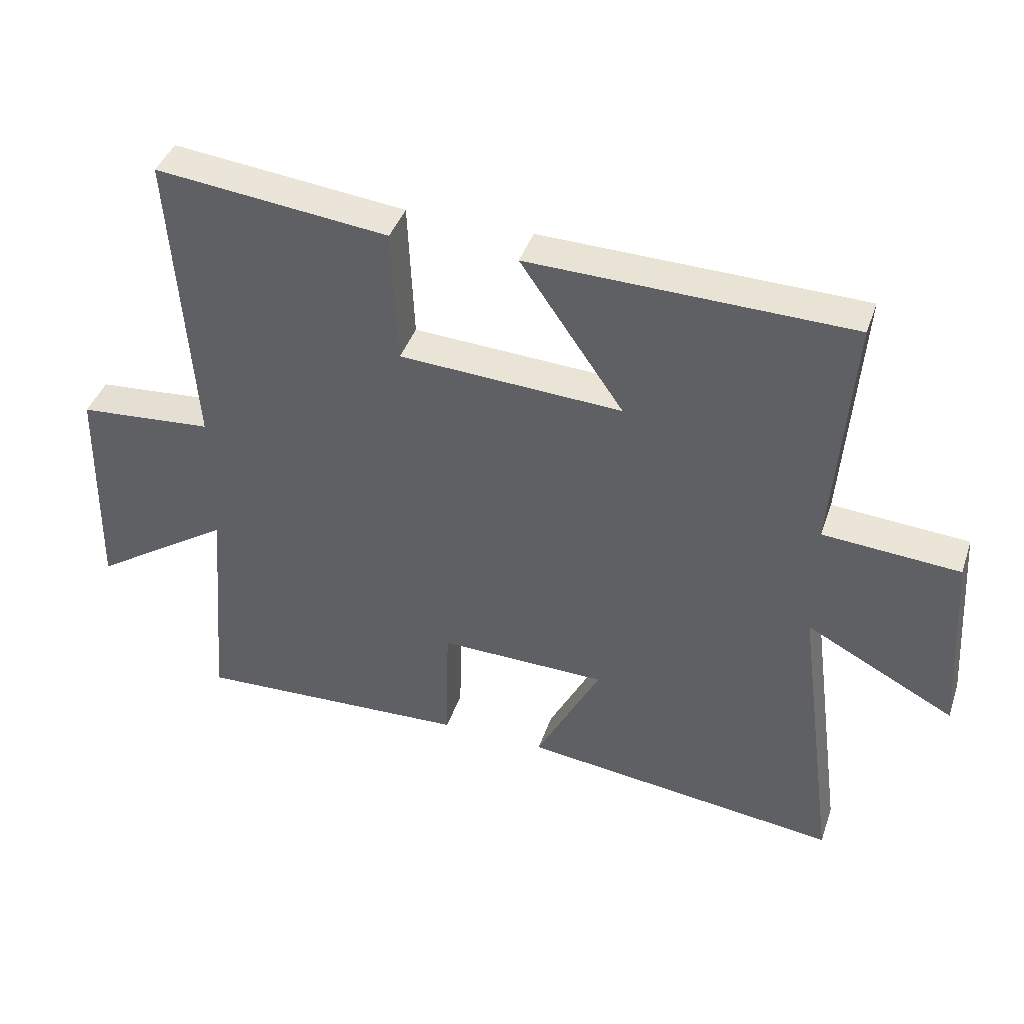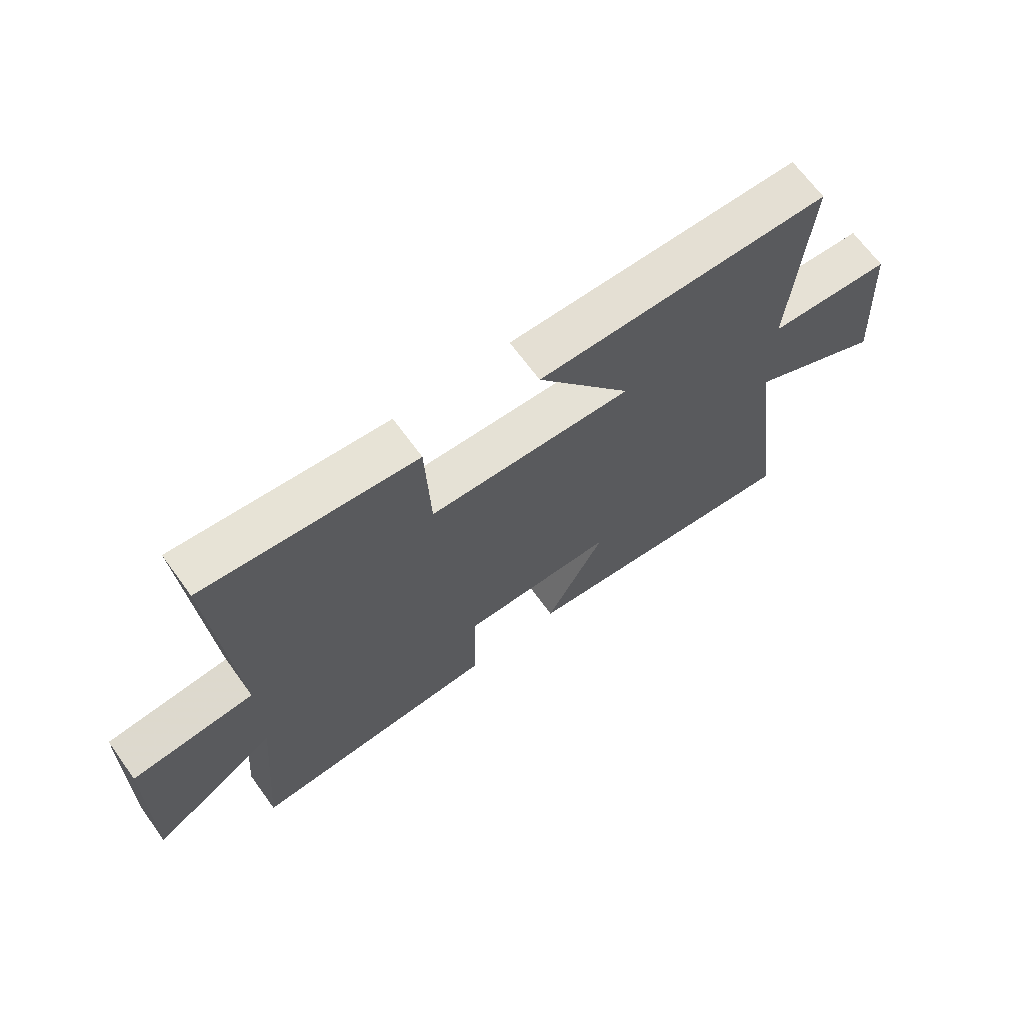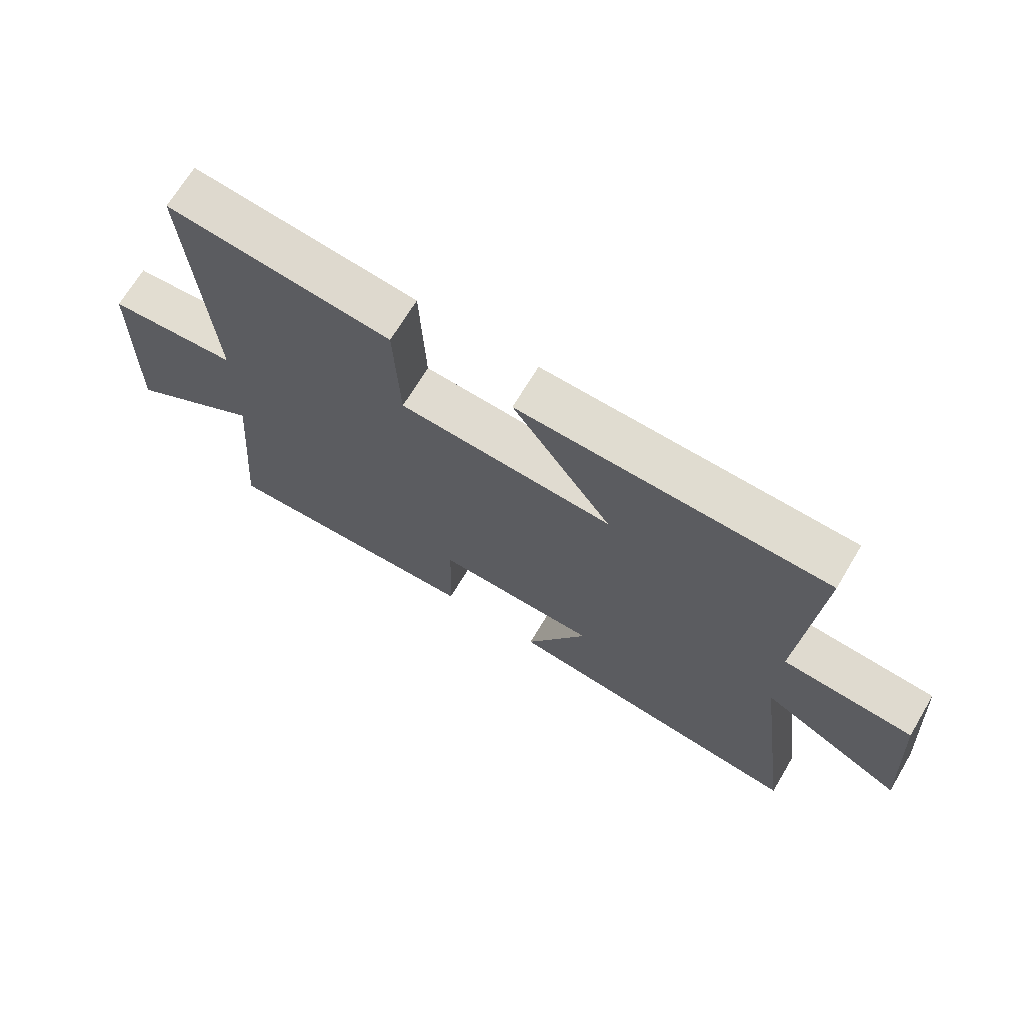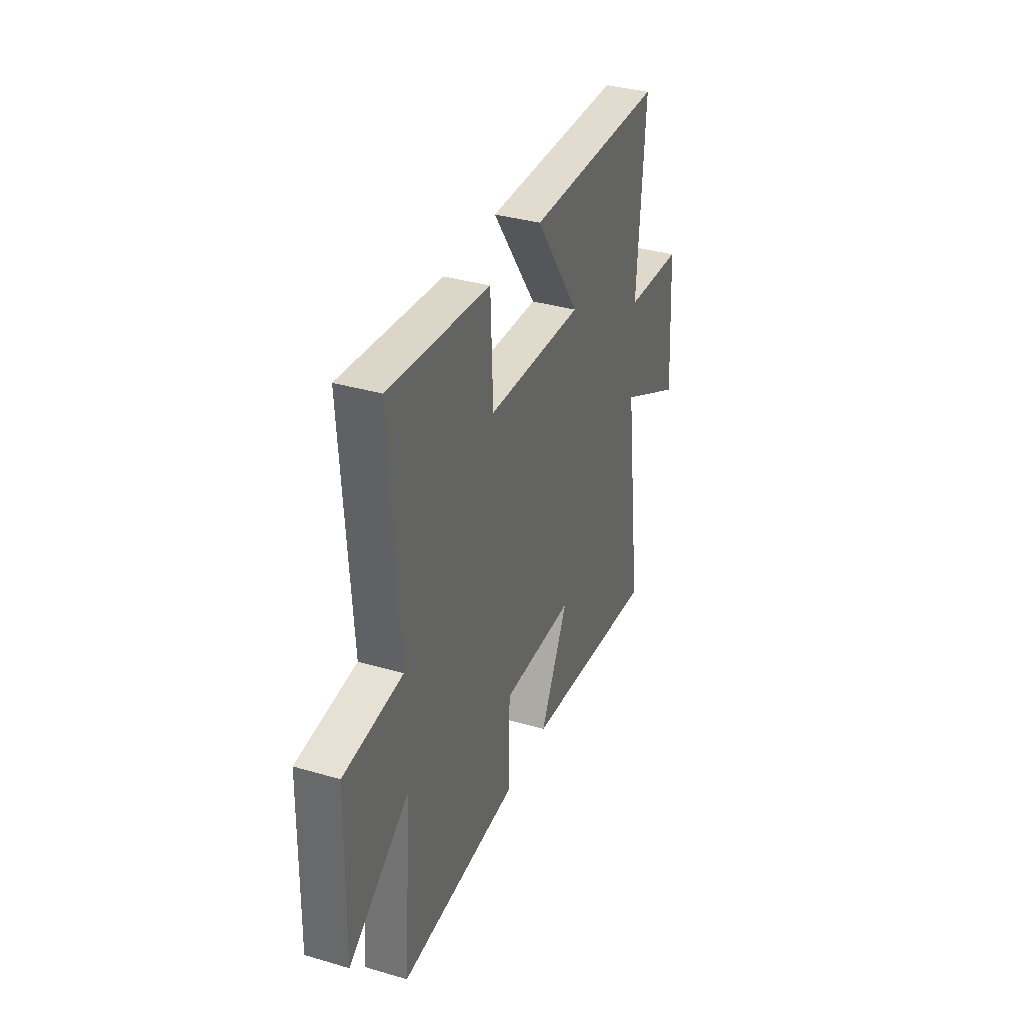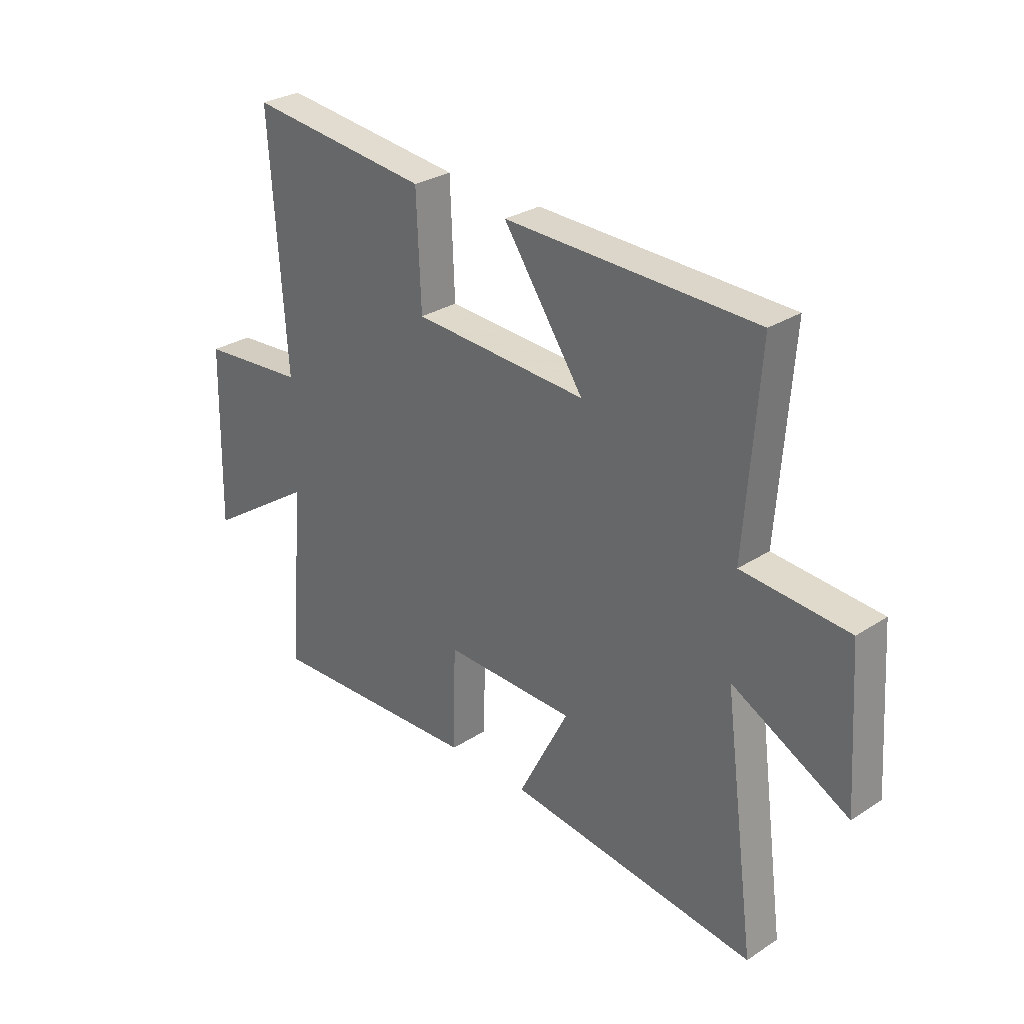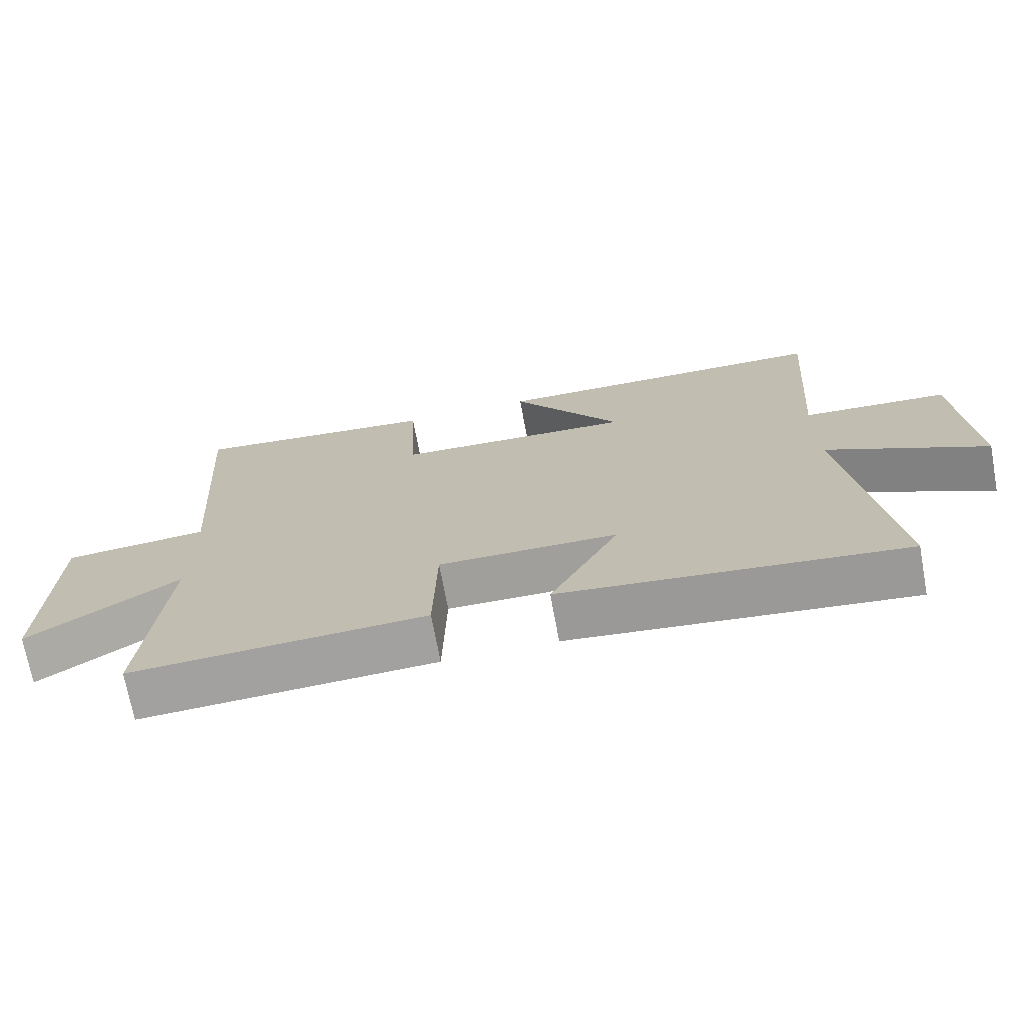
<metadata>
{"format":"obj","ext":"obj","renderer":"f3d","projection":"perspective","resolution":1024,"background":"white","views":[{"elev":41.4,"azim":18.2,"up":"+Z"},{"elev":67.5,"azim":-36.0,"up":"+Z"},{"elev":69.2,"azim":30.9,"up":"+Z"},{"elev":35.5,"azim":-68.9,"up":"+Z"},{"elev":29.1,"azim":46.2,"up":"+Z"},{"elev":-71.5,"azim":10.5,"up":"+Z"}]}
</metadata>
<code>
v -0.53 0.07 -0.52
v -0.5 0.07 -0.16
v -0.719 0.07 -0.306
v -0.711 0.07 0.044
v -0.5 0.07 0.062
v -0.532 0.07 0.539
v -0.168 0.07 0.5
v -0.159 0.07 0.285
v 0.189 0.07 0.267
v 0.028 0.07 0.5
v 0.528 0.07 0.49
v 0.5 0.07 0.111
v 0.712 0.07 0.096
v 0.732 0.07 -0.202
v 0.5 0.07 -0.081
v 0.564 0.07 -0.559
v 0.066 0.07 -0.5
v 0.167 0.07 -0.303
v -0.095 0.07 -0.299
v -0.1 0.07 -0.5
v -0.53 0 -0.52
v -0.5 0 -0.16
v -0.719 0 -0.306
v -0.711 0 0.044
v -0.5 0 0.062
v -0.532 0 0.539
v -0.168 0 0.5
v -0.159 0 0.285
v 0.189 0 0.267
v 0.028 0 0.5
v 0.528 0 0.49
v 0.5 0 0.111
v 0.712 0 0.096
v 0.732 0 -0.202
v 0.5 0 -0.081
v 0.564 0 -0.559
v 0.066 0 -0.5
v 0.167 0 -0.303
v -0.095 0 -0.299
v -0.1 0 -0.5
f 19 20 1 2
f 18 19 2
f 15 16 17 18
f 15 18 2
f 12 13 14 15
f 12 15 2
f 9 10 11 12
f 8 9 12 2
f 5 6 7 8
f 5 8 2 3
f 3 4 5
f 22 21 40 39
f 22 39 38
f 38 37 36 35
f 22 38 35
f 35 34 33 32
f 22 35 32
f 32 31 30 29
f 22 32 29 28
f 28 27 26 25
f 23 22 28 25
f 25 24 23
f 1 21 22 2
f 2 22 23 3
f 3 23 24 4
f 4 24 25 5
f 5 25 26 6
f 6 26 27 7
f 7 27 28 8
f 8 28 29 9
f 9 29 30 10
f 10 30 31 11
f 11 31 32 12
f 12 32 33 13
f 13 33 34 14
f 14 34 35 15
f 15 35 36 16
f 16 36 37 17
f 17 37 38 18
f 18 38 39 19
f 19 39 40 20
f 20 40 21 1

</code>
